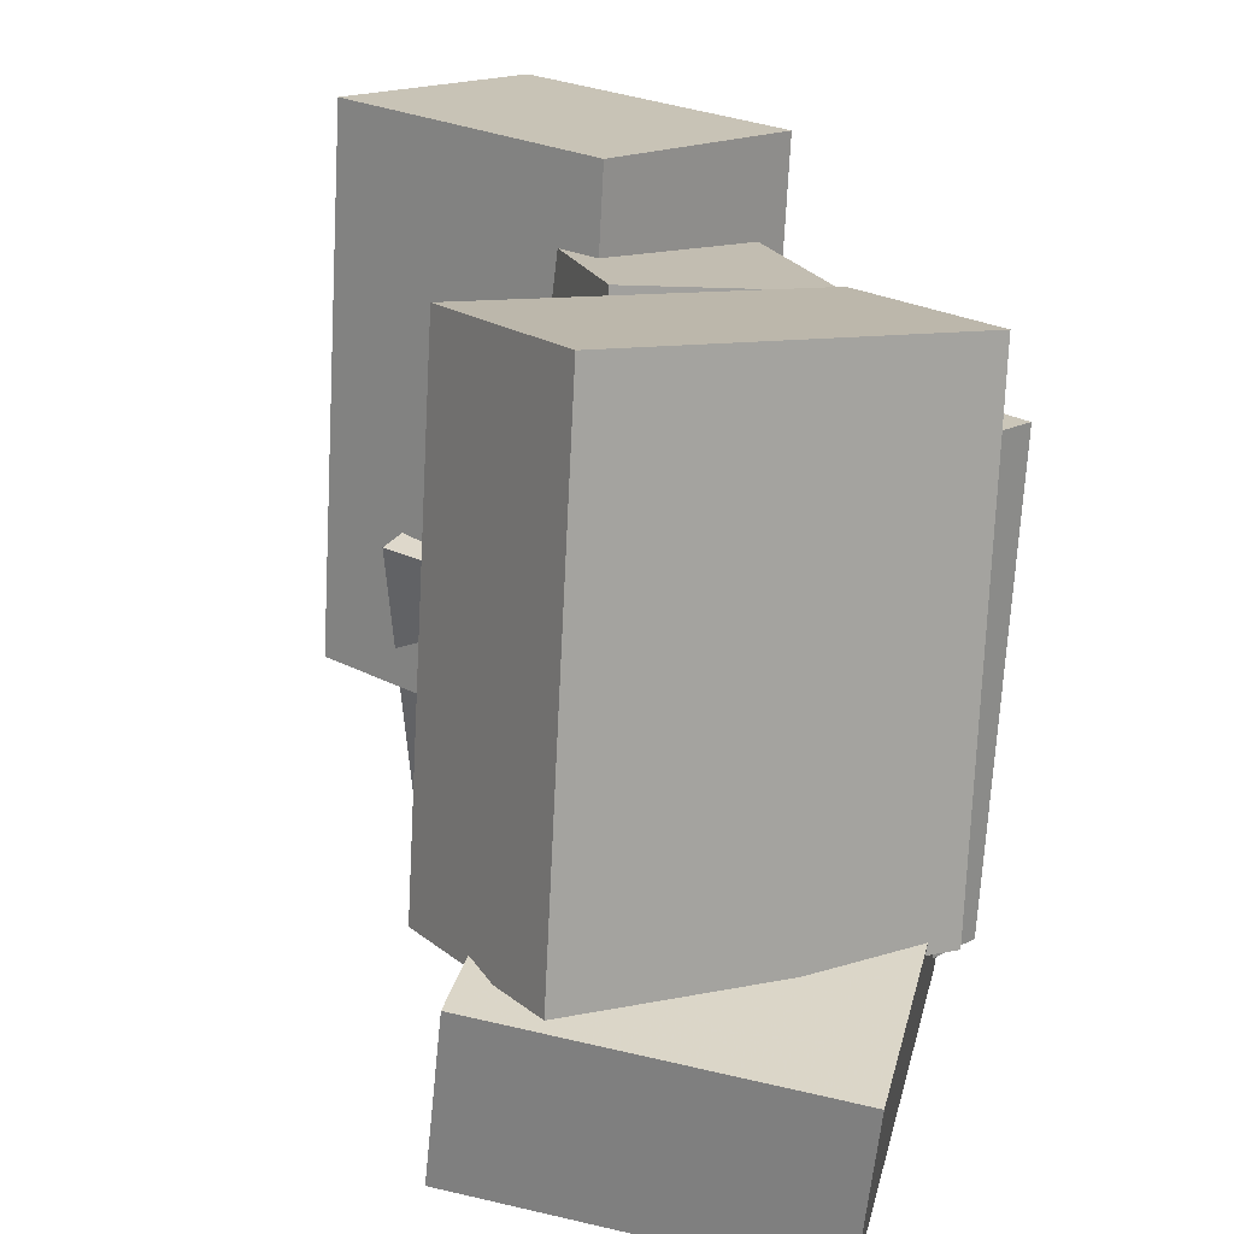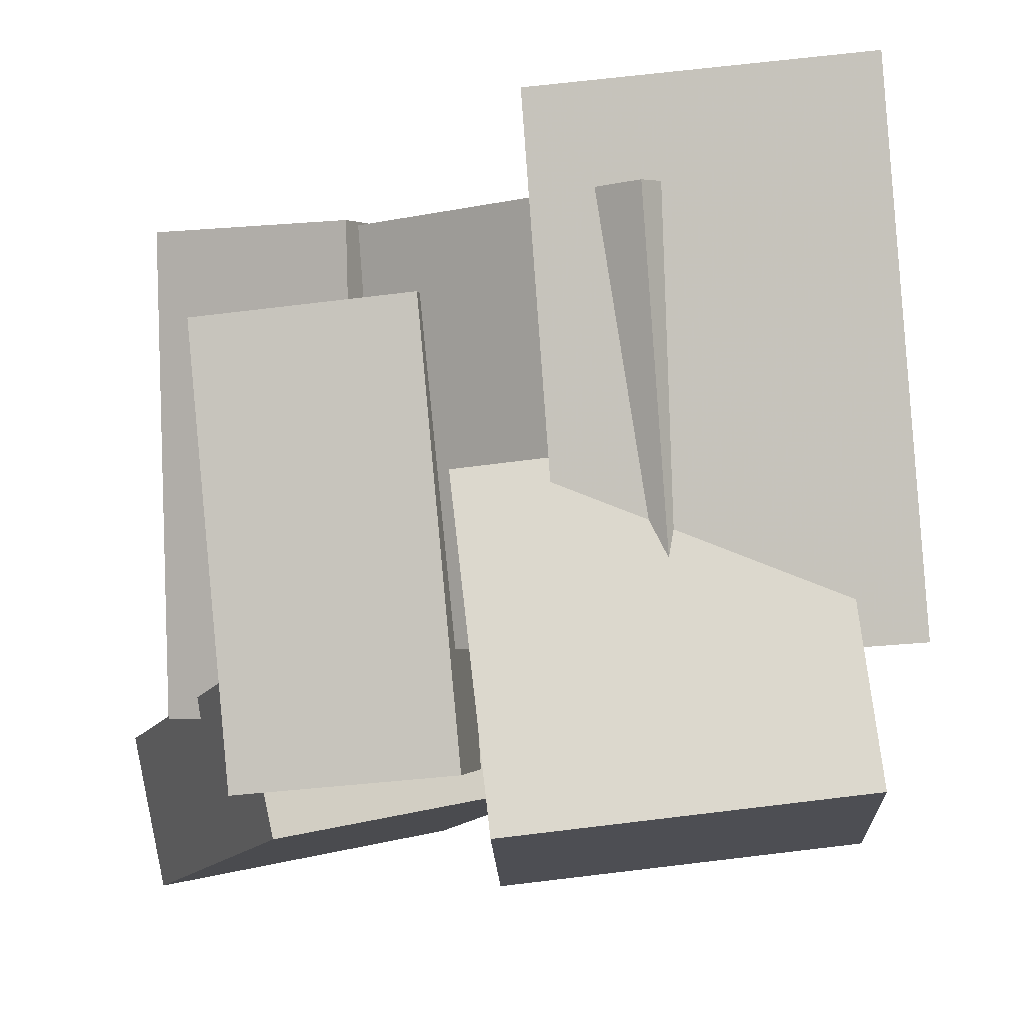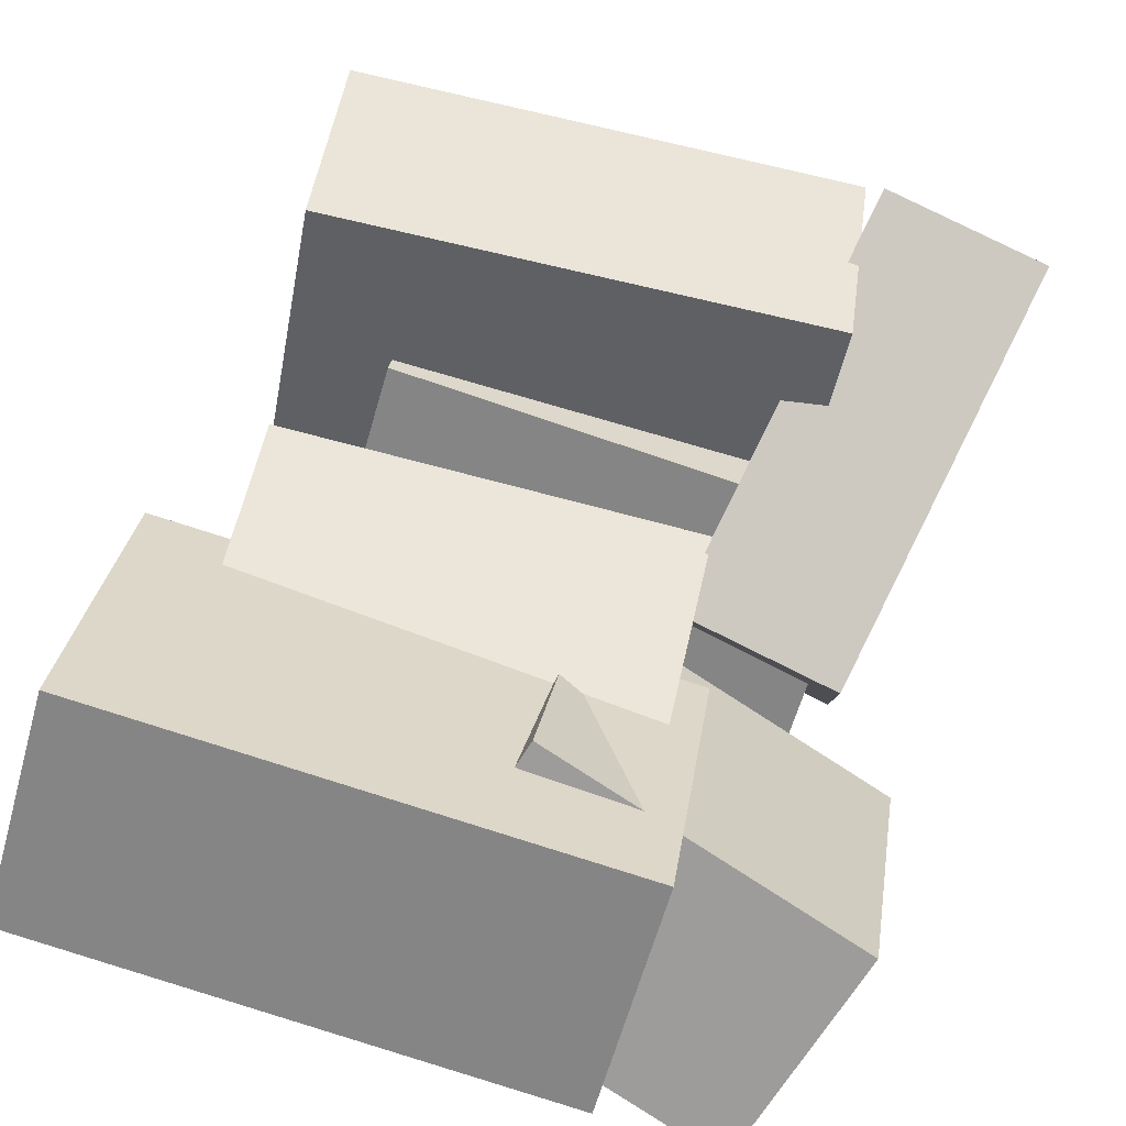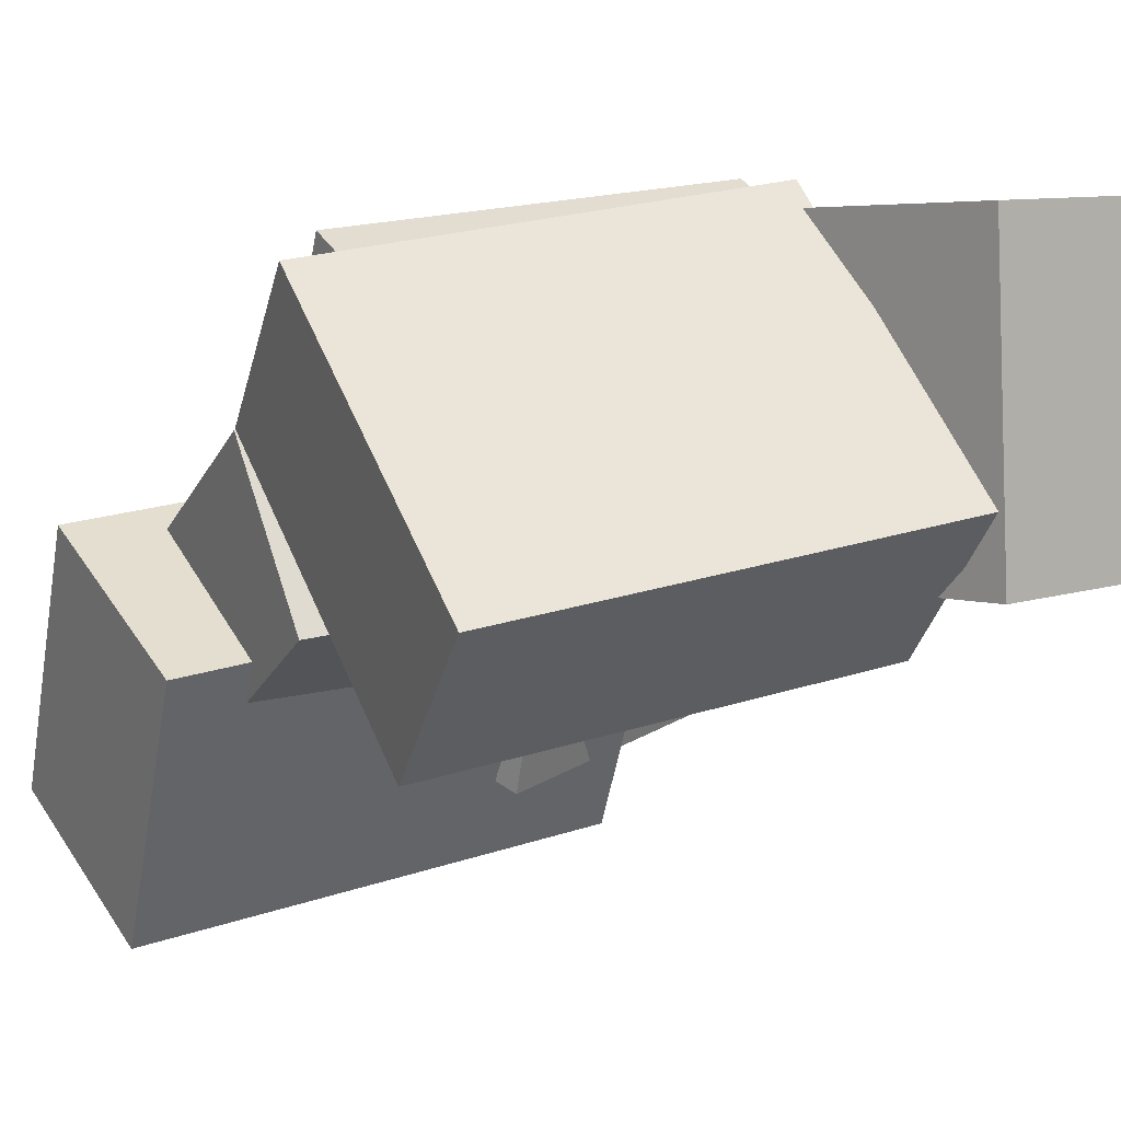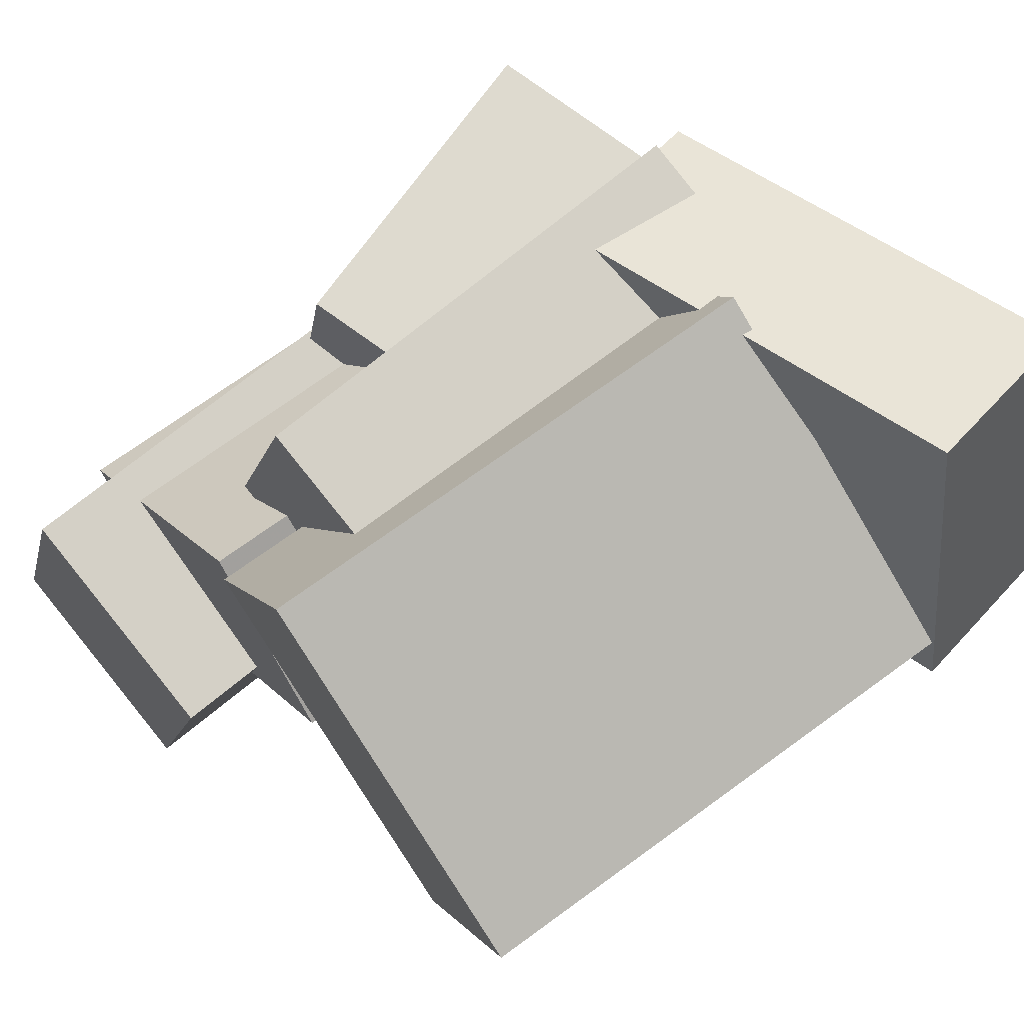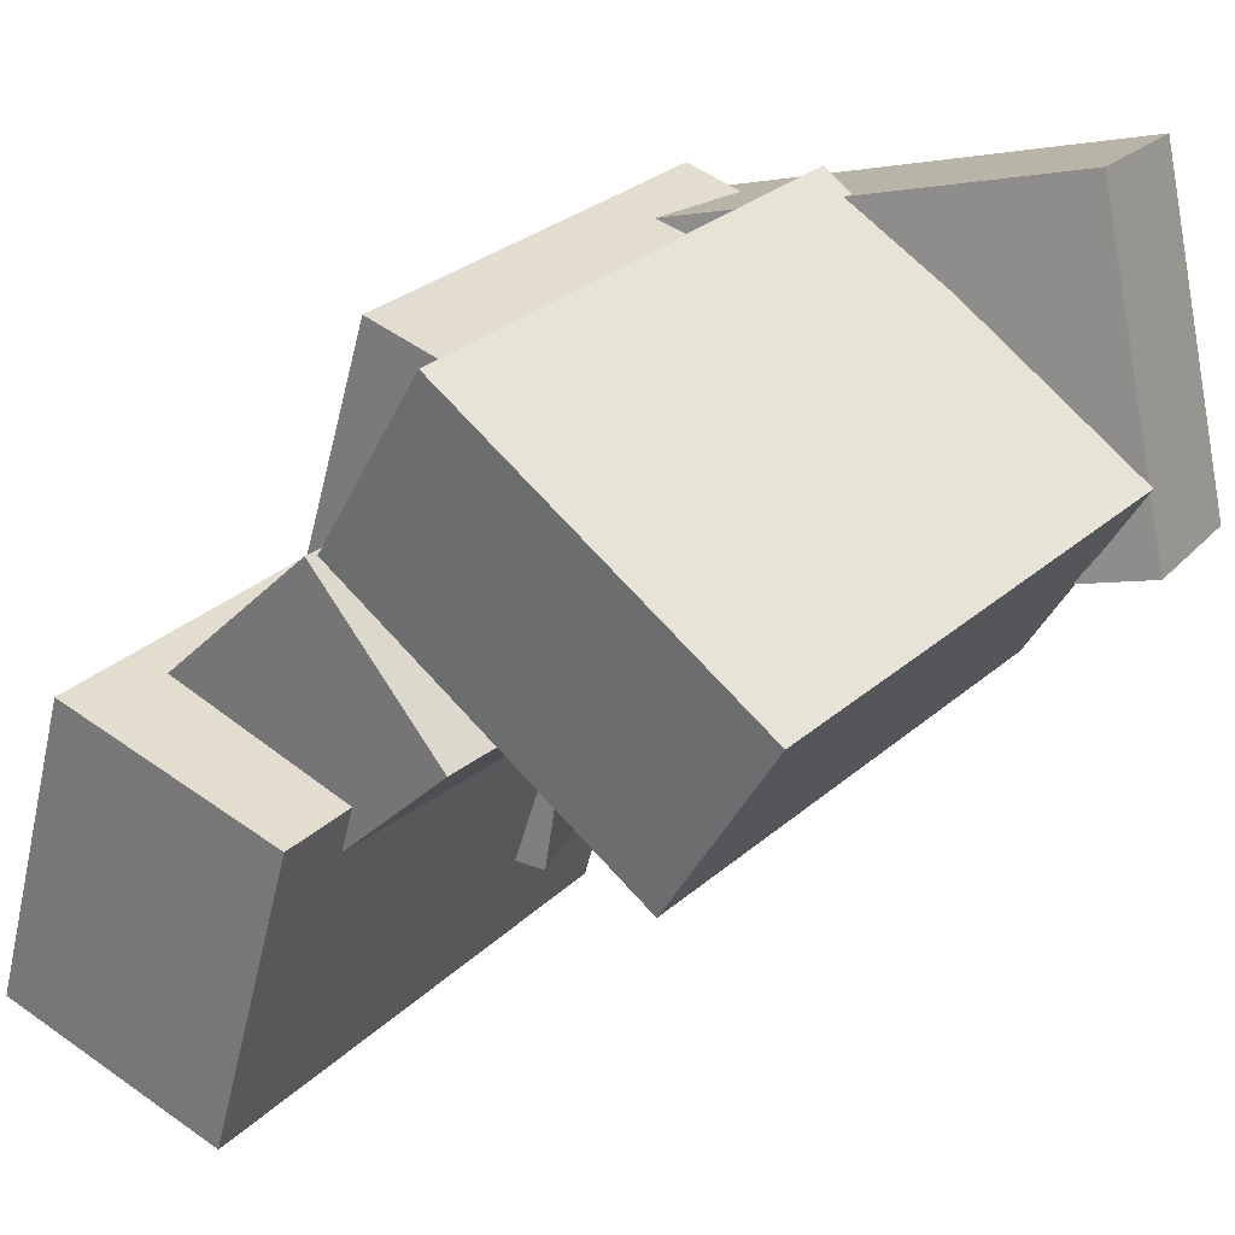
<metadata>
{"format":"obj","ext":"obj","renderer":"f3d","projection":"perspective","resolution":1024,"background":"white","views":[{"elev":16.0,"azim":-59.8,"up":"+Y"},{"elev":-2.0,"azim":85.3,"up":"+Y"},{"elev":-74.4,"azim":-105.6,"up":"+Z"},{"elev":26.9,"azim":-121.2,"up":"+Z"},{"elev":72.2,"azim":-129.3,"up":"+Z"},{"elev":31.6,"azim":-144.5,"up":"+Z"}]}
</metadata>
<code>
v -0.4665 -0.4783 0.05277
v -0.3327 -0.5404 0.4509
v -0.4968 -0.2747 0.09471
v -0.363 -0.3368 0.4928
v 0.04784 -0.3697 -0.1031
v 0.1816 -0.4318 0.295
v 0.01756 -0.1661 -0.06121
v 0.1514 -0.2282 0.3369
f 1.0 7.0 5.0
f 1.0 3.0 7.0
f 1.0 4.0 3.0
f 1.0 2.0 4.0
f 3.0 8.0 7.0
f 3.0 4.0 8.0
f 5.0 7.0 8.0
f 5.0 8.0 6.0
f 1.0 5.0 6.0
f 1.0 6.0 2.0
f 2.0 6.0 8.0
f 2.0 8.0 4.0
v 0.2292 -0.4374 -0.4147
v 0.1933 -0.4891 0.02059
v 0.1055 -0.02367 -0.3758
v 0.06957 -0.07537 0.05952
v 0.5156 -0.355 -0.3813
v 0.4796 -0.4067 0.05403
v 0.3918 0.0588 -0.3423
v 0.3559 0.007101 0.09296
f 9.0 15.0 13.0
f 9.0 11.0 15.0
f 9.0 12.0 11.0
f 9.0 10.0 12.0
f 11.0 16.0 15.0
f 11.0 12.0 16.0
f 13.0 15.0 16.0
f 13.0 16.0 14.0
f 9.0 13.0 14.0
f 9.0 14.0 10.0
f 10.0 14.0 16.0
f 10.0 16.0 12.0
v -0.1288 -0.3578 -0.0136
v -0.1936 -0.3853 0.2646
v -0.1495 0.2248 0.03908
v -0.2144 0.1974 0.3173
v 0.2312 -0.3526 0.07085
v 0.1663 -0.3801 0.3491
v 0.2104 0.23 0.1235
v 0.1455 0.2026 0.4018
f 17.0 23.0 21.0
f 17.0 19.0 23.0
f 17.0 20.0 19.0
f 17.0 18.0 20.0
f 19.0 24.0 23.0
f 19.0 20.0 24.0
f 21.0 23.0 24.0
f 21.0 24.0 22.0
f 17.0 21.0 22.0
f 17.0 22.0 18.0
f 18.0 22.0 24.0
f 18.0 24.0 20.0
v 0.1733 -0.1922 -0.5096
v 0.08082 -0.2235 -0.1066
v 0.1593 0.4796 -0.4607
v 0.06676 0.4483 -0.0577
v 0.4707 -0.191 -0.4412
v 0.3782 -0.2222 -0.0382
v 0.4566 0.4808 -0.3924
v 0.3641 0.4496 0.01065
f 25.0 31.0 29.0
f 25.0 27.0 31.0
f 25.0 28.0 27.0
f 25.0 26.0 28.0
f 27.0 32.0 31.0
f 27.0 28.0 32.0
f 29.0 31.0 32.0
f 29.0 32.0 30.0
f 25.0 29.0 30.0
f 25.0 30.0 26.0
f 26.0 30.0 32.0
f 26.0 32.0 28.0
v -0.07119 -0.1866 -0.02189
v 0.114 -0.2064 0.1524
v -0.0527 0.3402 0.01845
v 0.1325 0.3203 0.1928
v 0.2257 -0.1729 -0.3358
v 0.4109 -0.1928 -0.1614
v 0.2442 0.3538 -0.2954
v 0.4294 0.3339 -0.1211
f 33.0 39.0 37.0
f 33.0 35.0 39.0
f 33.0 36.0 35.0
f 33.0 34.0 36.0
f 35.0 40.0 39.0
f 35.0 36.0 40.0
f 37.0 39.0 40.0
f 37.0 40.0 38.0
f 33.0 37.0 38.0
f 33.0 38.0 34.0
f 34.0 38.0 40.0
f 34.0 40.0 36.0
v -0.4803 -0.2682 0.1984
v -0.06126 -0.2965 0.4322
v -0.4473 0.3596 0.215
v -0.0282 0.3314 0.4488
v -0.3457 -0.269 -0.04297
v 0.07337 -0.2972 0.1908
v -0.3126 0.3589 -0.02636
v 0.1064 0.3307 0.2074
f 41.0 47.0 45.0
f 41.0 43.0 47.0
f 41.0 44.0 43.0
f 41.0 42.0 44.0
f 43.0 48.0 47.0
f 43.0 44.0 48.0
f 45.0 47.0 48.0
f 45.0 48.0 46.0
f 41.0 45.0 46.0
f 41.0 46.0 42.0
f 42.0 46.0 48.0
f 42.0 48.0 44.0

</code>
